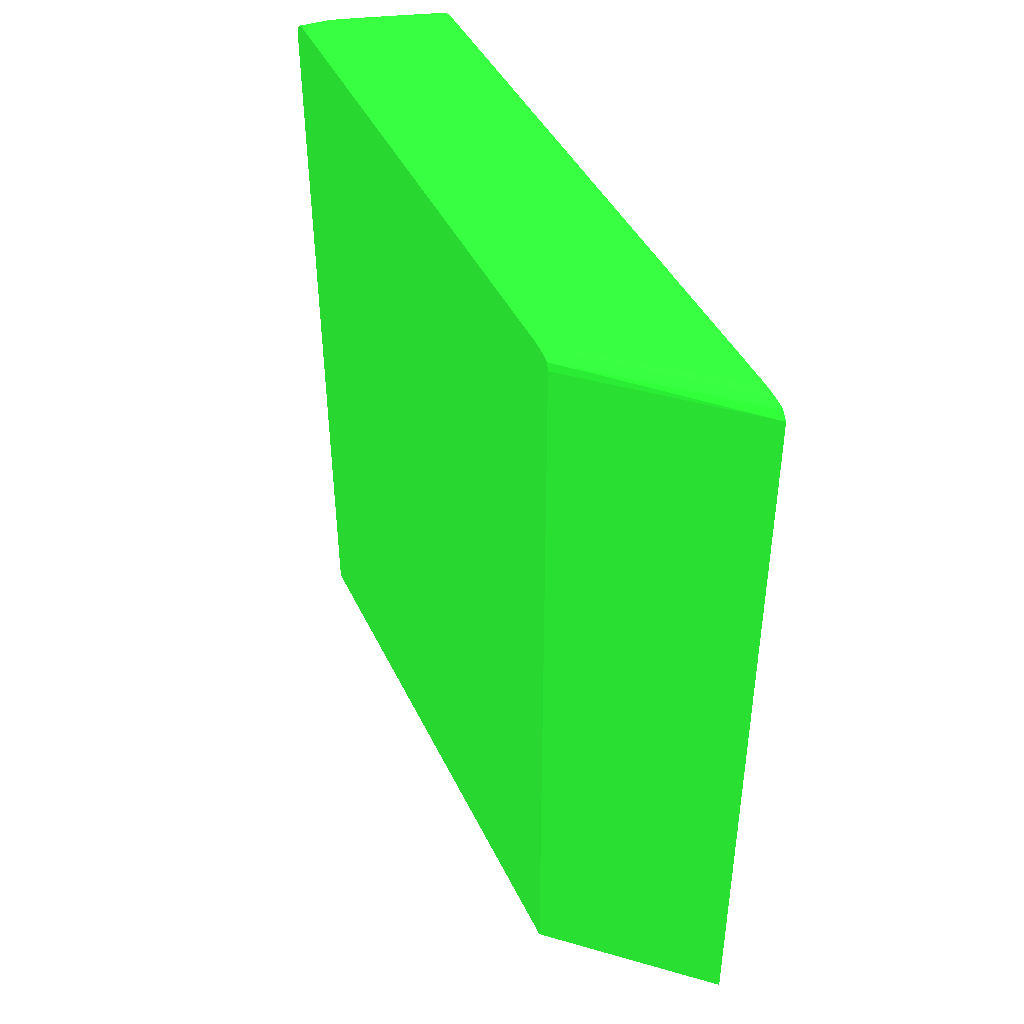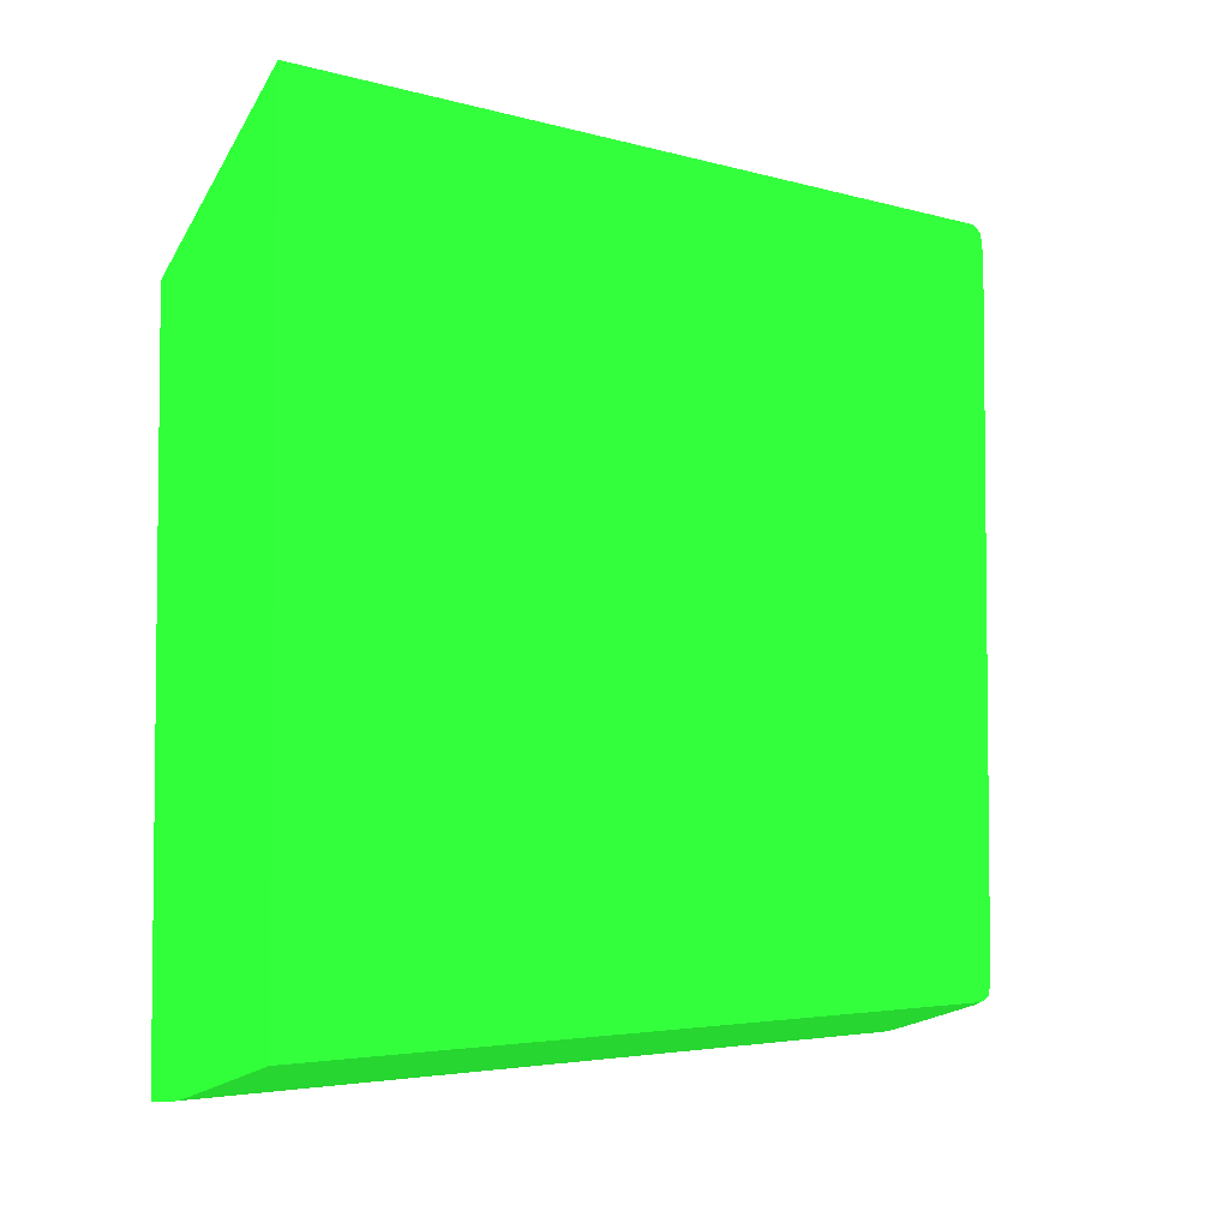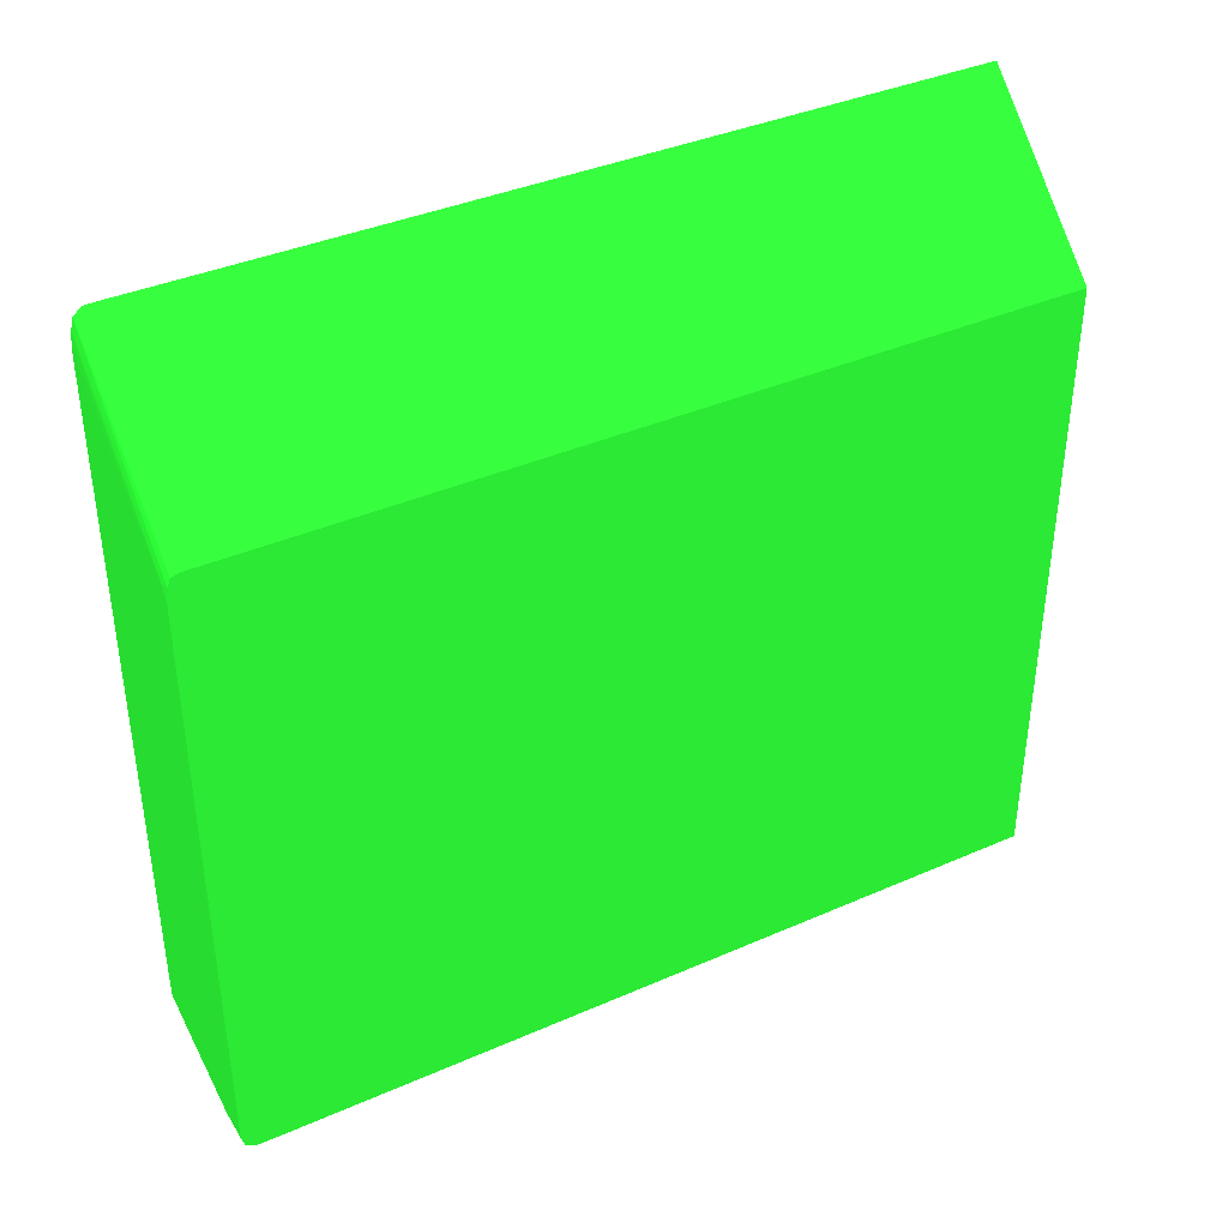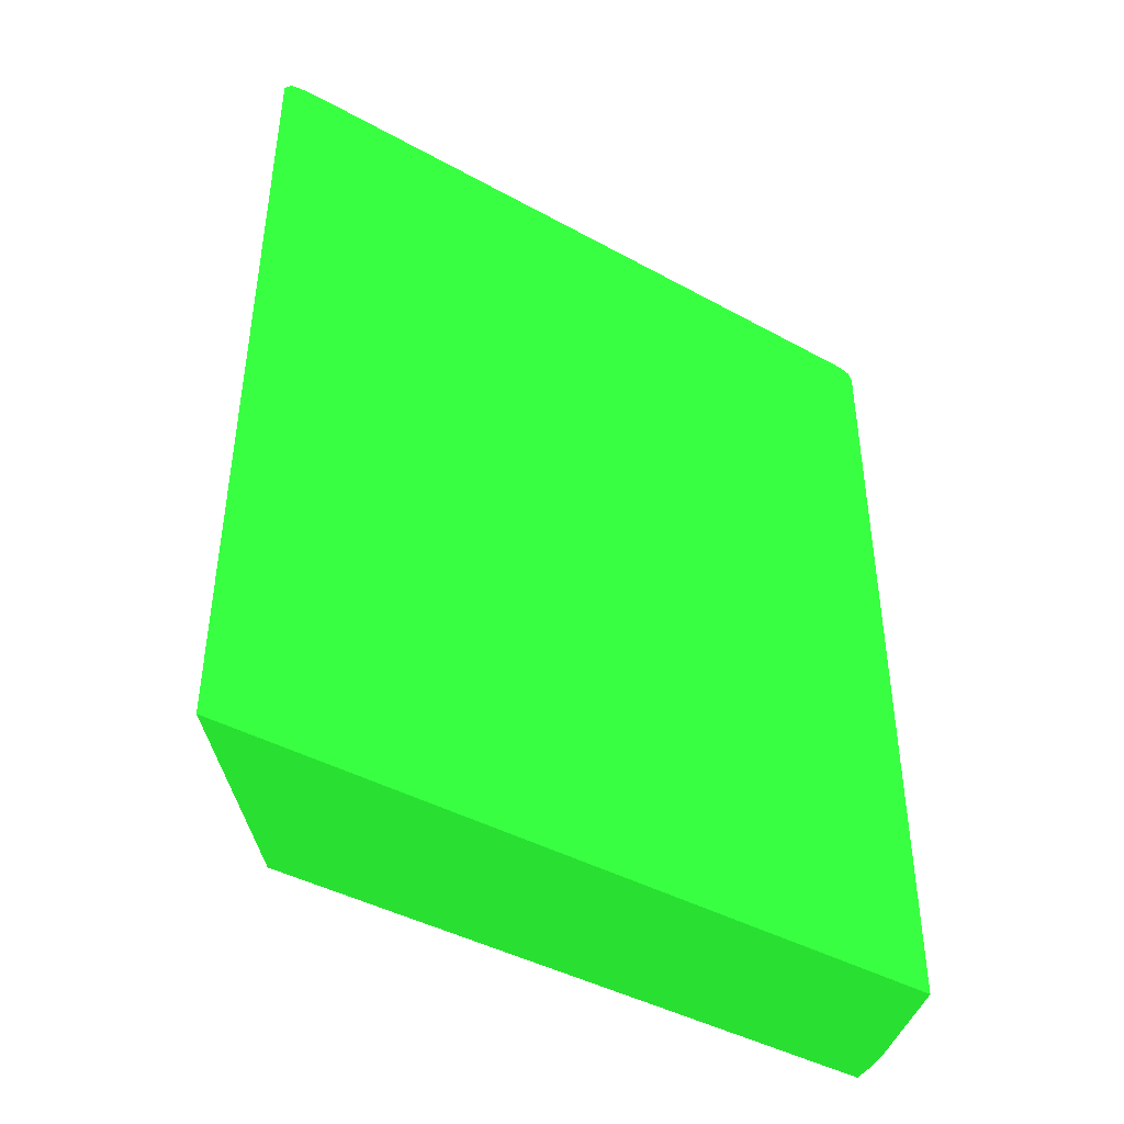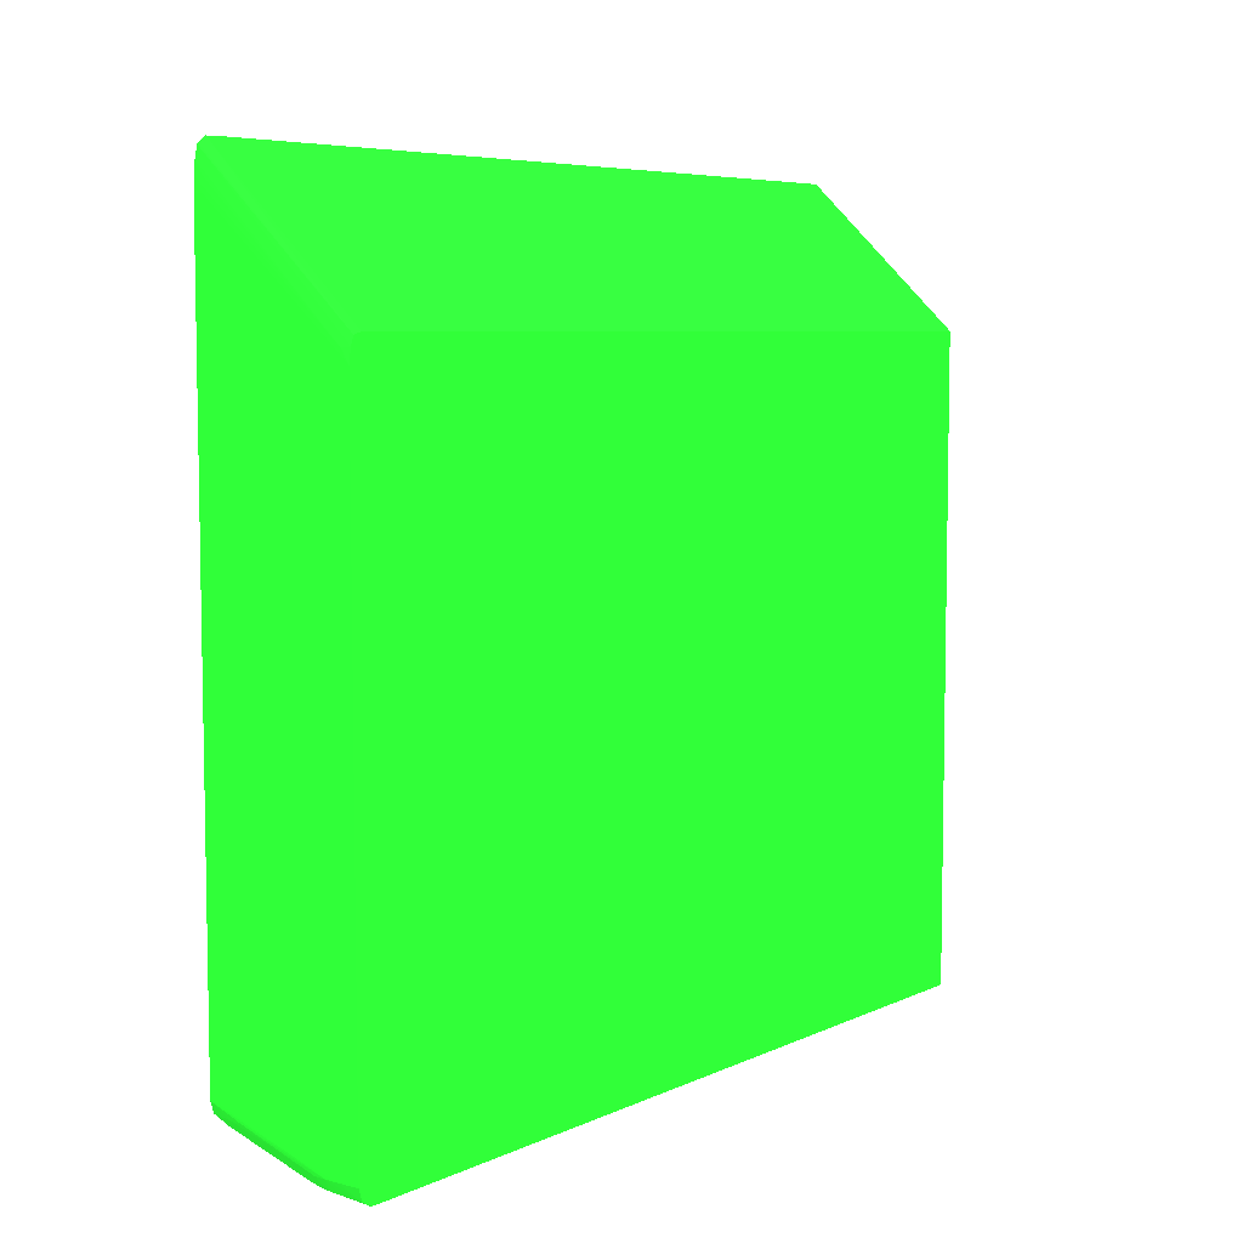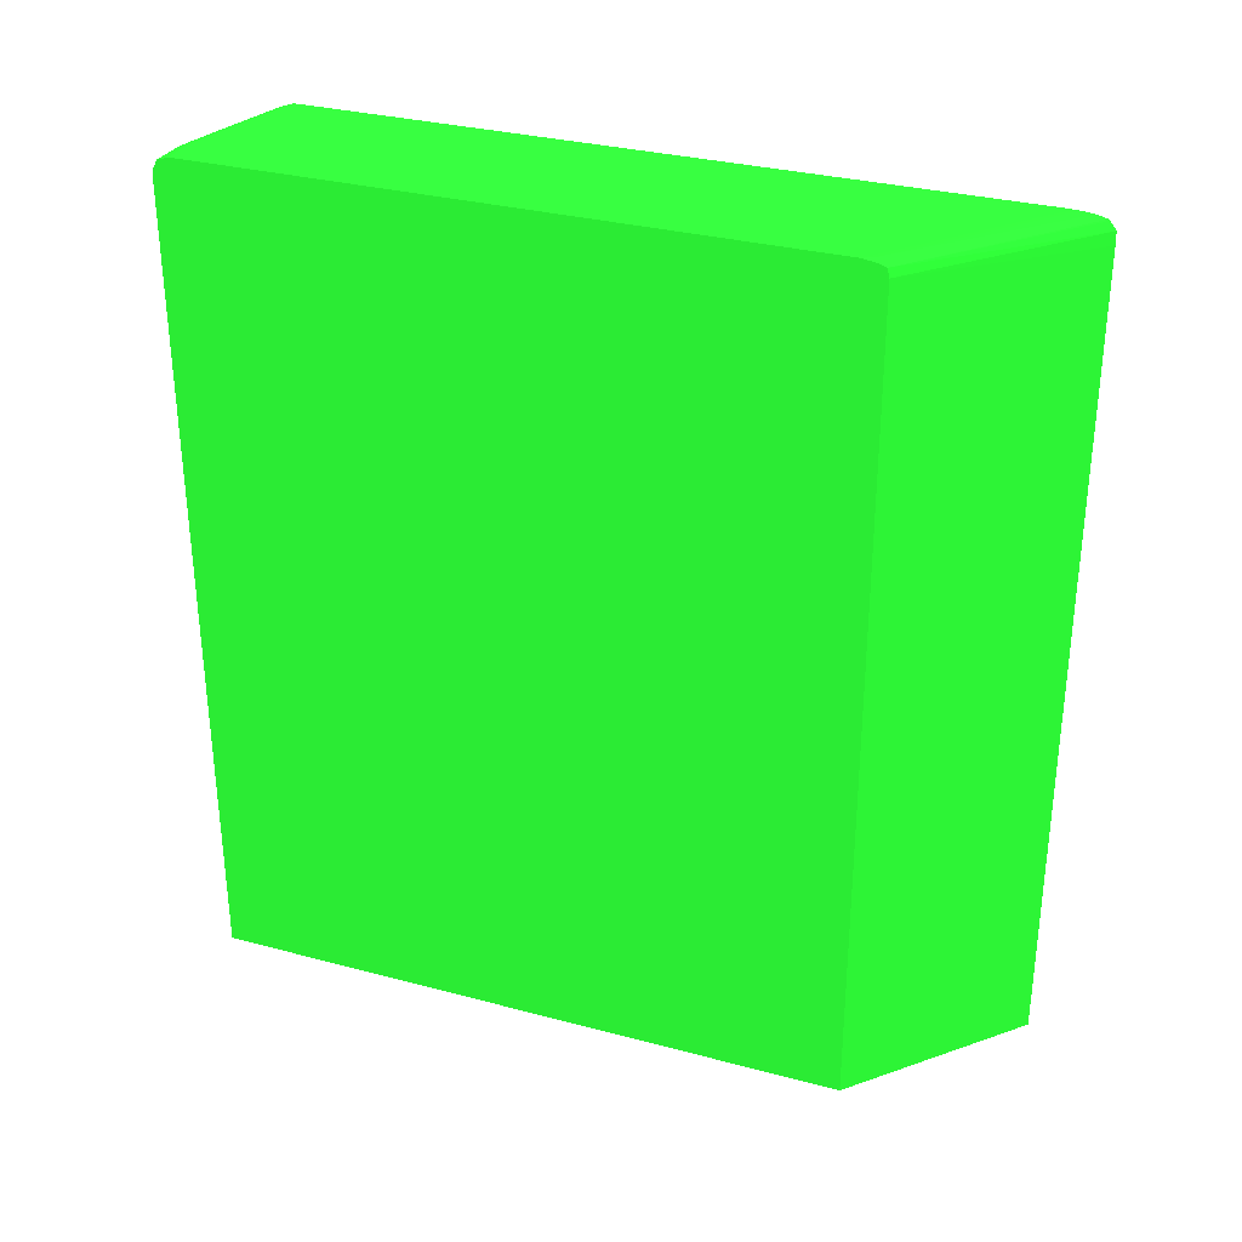
<metadata>
{"format":"obj","ext":"obj","renderer":"f3d","projection":"perspective","resolution":1024,"background":"white","views":[{"elev":42.7,"azim":-24.2,"up":"+Y"},{"elev":-3.9,"azim":46.8,"up":"+Z"},{"elev":38.5,"azim":-118.9,"up":"+Z"},{"elev":-42.5,"azim":56.6,"up":"+Y"},{"elev":6.4,"azim":-142.6,"up":"+Z"},{"elev":31.5,"azim":-69.3,"up":"+Y"}]}
</metadata>
<code>
v 0.01109 0.03743 -0.0137 0.1176 0.6392 0.1412
v 0.01109 0.03781 -0.01371 0.1176 0.6392 0.1412
v 0.006392 0.03781 -0.01809 0.1176 0.6392 0.1412
v 0.01109 0.0128 -0.0137 0.1176 0.6392 0.1412
v 0.01109 0.03784 -0.01373 0.1176 0.6392 0.1412
v 0.006392 0.03806 -0.01816 0.1176 0.6392 0.1412
v 0.006392 0.0128 -0.01809 0.1176 0.6392 0.1412
v 0.01109 0.0128 -0.03637 0.1176 0.6392 0.1412
v 0.01097 0.03805 -0.01399 0.1176 0.6392 0.1412
v 0.01109 0.03808 -0.01392 0.1176 0.6392 0.1412
v 0.006392 0.03815 -0.01841 0.1176 0.6392 0.1412
v 0.006392 0.0128 -0.03758 0.1176 0.6392 0.1412
v 0.01084 0.0128 -0.03645 0.1176 0.6392 0.1412
v 0.01109 0.03756 -0.03637 0.1176 0.6392 0.1412
v 0.01109 0.03816 -0.01426 0.1176 0.6392 0.1412
v 0.00665 0.0382 -0.01843 0.1176 0.6392 0.1412
v 0.006392 0.03821 -0.01881 0.1176 0.6392 0.1412
v 0.006392 0.03743 -0.03758 0.1176 0.6392 0.1412
v 0.006581 0.0128 -0.03756 0.1176 0.6392 0.1412
v 0.01064 0.0128 -0.03651 0.1176 0.6392 0.1412
v 0.01069 0.03781 -0.03649 0.1176 0.6392 0.1412
v 0.01109 0.03781 -0.03637 0.1176 0.6392 0.1412
v 0.01083 0.03818 -0.01463 0.1176 0.6392 0.1412
v 0.01109 0.0382 -0.01463 0.1176 0.6392 0.1412
v 0.01083 0.03821 -0.01501 0.1176 0.6392 0.1412
v 0.006392 0.03821 -0.03705 0.1176 0.6392 0.1412
v 0.006392 0.03769 -0.03757 0.1176 0.6392 0.1412
v 0.00665 0.03743 -0.03755 0.1176 0.6392 0.1412
v 0.006961 0.0128 -0.03752 0.1176 0.6392 0.1412
v 0.008504 0.0128 -0.03716 0.1176 0.6392 0.1412
v 0.01045 0.03781 -0.03657 0.1176 0.6392 0.1412
v 0.01067 0.03801 -0.03649 0.1176 0.6392 0.1412
v 0.01109 0.0381 -0.03624 0.1176 0.6392 0.1412
v 0.01109 0.03821 -0.01501 0.1176 0.6392 0.1412
v 0.00703 0.03821 -0.03705 0.1176 0.6392 0.1412
v 0.006392 0.0381 -0.0374 0.1176 0.6392 0.1412
v 0.006392 0.03781 -0.03757 0.1176 0.6392 0.1412
v 0.00703 0.03743 -0.03752 0.1176 0.6392 0.1412
v 0.00703 0.0128 -0.03752 0.1176 0.6392 0.1412
v 0.008049 0.0128 -0.0373 0.1176 0.6392 0.1412
v 0.009302 0.03781 -0.03691 0.1176 0.6392 0.1412
v 0.00779 0.03781 -0.03737 0.1176 0.6392 0.1412
v 0.008064 0.03803 -0.03726 0.1176 0.6392 0.1412
v 0.01045 0.03805 -0.03652 0.1176 0.6392 0.1412
v 0.01007 0.03809 -0.03658 0.1176 0.6392 0.1412
v 0.01045 0.03816 -0.03629 0.1176 0.6392 0.1412
v 0.01109 0.0382 -0.03591 0.1176 0.6392 0.1412
v 0.01109 0.03821 -0.03553 0.1176 0.6392 0.1412
v 0.00855 0.03821 -0.03667 0.1176 0.6392 0.1412
v 0.00741 0.0382 -0.03705 0.1176 0.6392 0.1412
v 0.00703 0.0381 -0.03737 0.1176 0.6392 0.1412
v 0.00741 0.0381 -0.03735 0.1176 0.6392 0.1412
v 0.00703 0.03781 -0.03751 0.1176 0.6392 0.1412
v 0.00741 0.03781 -0.03746 0.1176 0.6392 0.1412
v 0.00741 0.03743 -0.03746 0.1176 0.6392 0.1412
v 0.00741 0.0128 -0.03746 0.1176 0.6392 0.1412
v 0.00779 0.0128 -0.03737 0.1176 0.6392 0.1412
v 0.00779 0.03807 -0.0373 0.1176 0.6392 0.1412
v 0.009241 0.03804 -0.0369 0.1176 0.6392 0.1412
v 0.00893 0.03808 -0.03694 0.1176 0.6392 0.1412
v 0.00779 0.03818 -0.03705 0.1176 0.6392 0.1412
v 0.00893 0.03819 -0.03667 0.1176 0.6392 0.1412
v 0.01007 0.0382 -0.03629 0.1176 0.6392 0.1412
v 0.01083 0.03821 -0.03591 0.1176 0.6392 0.1412
f 1 2 3
f 1 3 7
f 1 7 4
f 1 4 8
f 1 8 14
f 1 14 22
f 1 22 33
f 1 33 47
f 1 47 48
f 1 48 34
f 1 34 24
f 1 24 15
f 1 15 10
f 1 10 5
f 1 5 2
f 2 5 6
f 2 6 3
f 3 6 11
f 3 11 17
f 3 17 26
f 3 26 36
f 3 36 37
f 3 37 27
f 3 27 18
f 3 18 12
f 3 12 7
f 4 7 12
f 4 12 19
f 4 19 29
f 4 29 39
f 4 39 56
f 4 56 57
f 4 57 40
f 4 40 30
f 4 30 20
f 4 20 13
f 4 13 8
f 5 9 6
f 5 10 9
f 6 9 10
f 6 10 11
f 8 13 14
f 10 15 11
f 11 15 16
f 11 16 17
f 12 18 19
f 13 20 21
f 13 21 14
f 14 21 22
f 15 23 16
f 15 24 23
f 16 23 24
f 16 24 25
f 16 25 17
f 17 25 34
f 17 34 48
f 17 48 64
f 17 64 49
f 17 49 35
f 17 35 26
f 18 27 28
f 18 28 19
f 19 28 29
f 20 30 31
f 20 31 21
f 21 31 32
f 21 32 22
f 22 32 33
f 24 34 25
f 26 35 36
f 27 37 28
f 28 37 38
f 28 38 29
f 29 38 39
f 30 40 41
f 30 41 31
f 31 41 32
f 32 41 42
f 32 42 43
f 32 43 44
f 32 44 33
f 33 45 46
f 33 46 47
f 33 44 45
f 35 49 50
f 35 50 36
f 36 50 51
f 36 51 37
f 37 51 52
f 37 52 53
f 37 53 38
f 38 53 54
f 38 54 55
f 38 55 56
f 38 56 39
f 40 57 42
f 40 42 41
f 42 55 54
f 42 54 43
f 42 57 56
f 42 56 55
f 43 58 59
f 43 59 44
f 43 54 58
f 44 59 58
f 44 58 60
f 44 60 45
f 45 60 61
f 45 61 46
f 46 61 62
f 46 62 63
f 46 63 47
f 47 63 49
f 47 49 64
f 47 64 48
f 49 63 50
f 50 63 62
f 50 62 61
f 50 61 52
f 50 52 51
f 52 61 58
f 52 58 54
f 52 54 53
f 58 61 60

</code>
